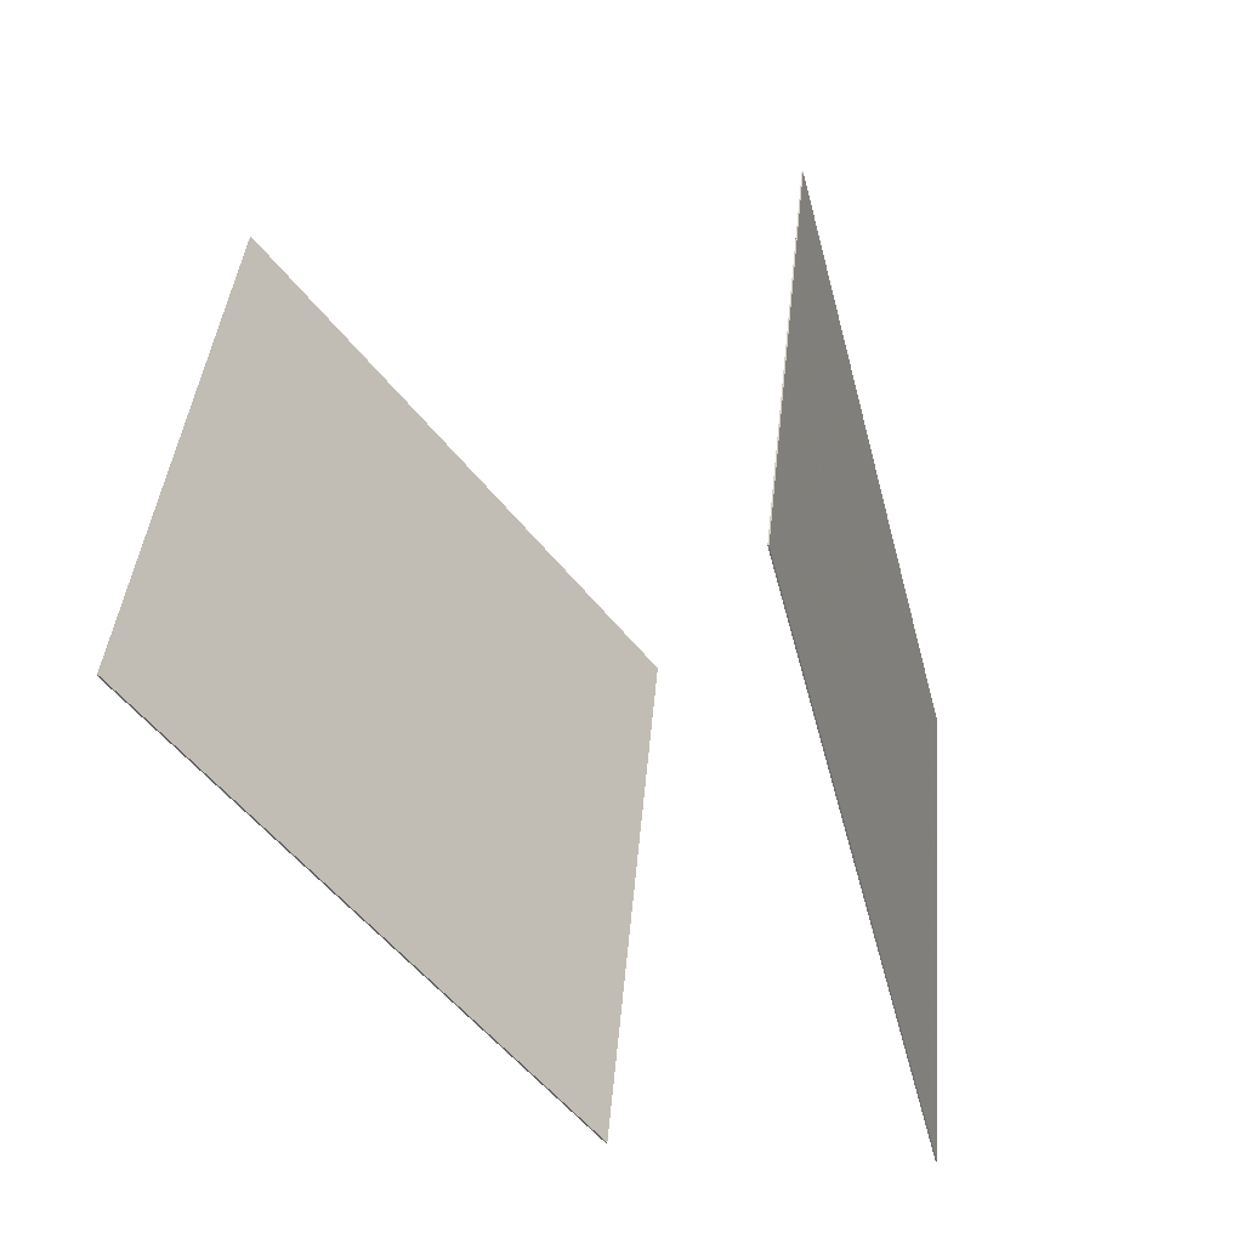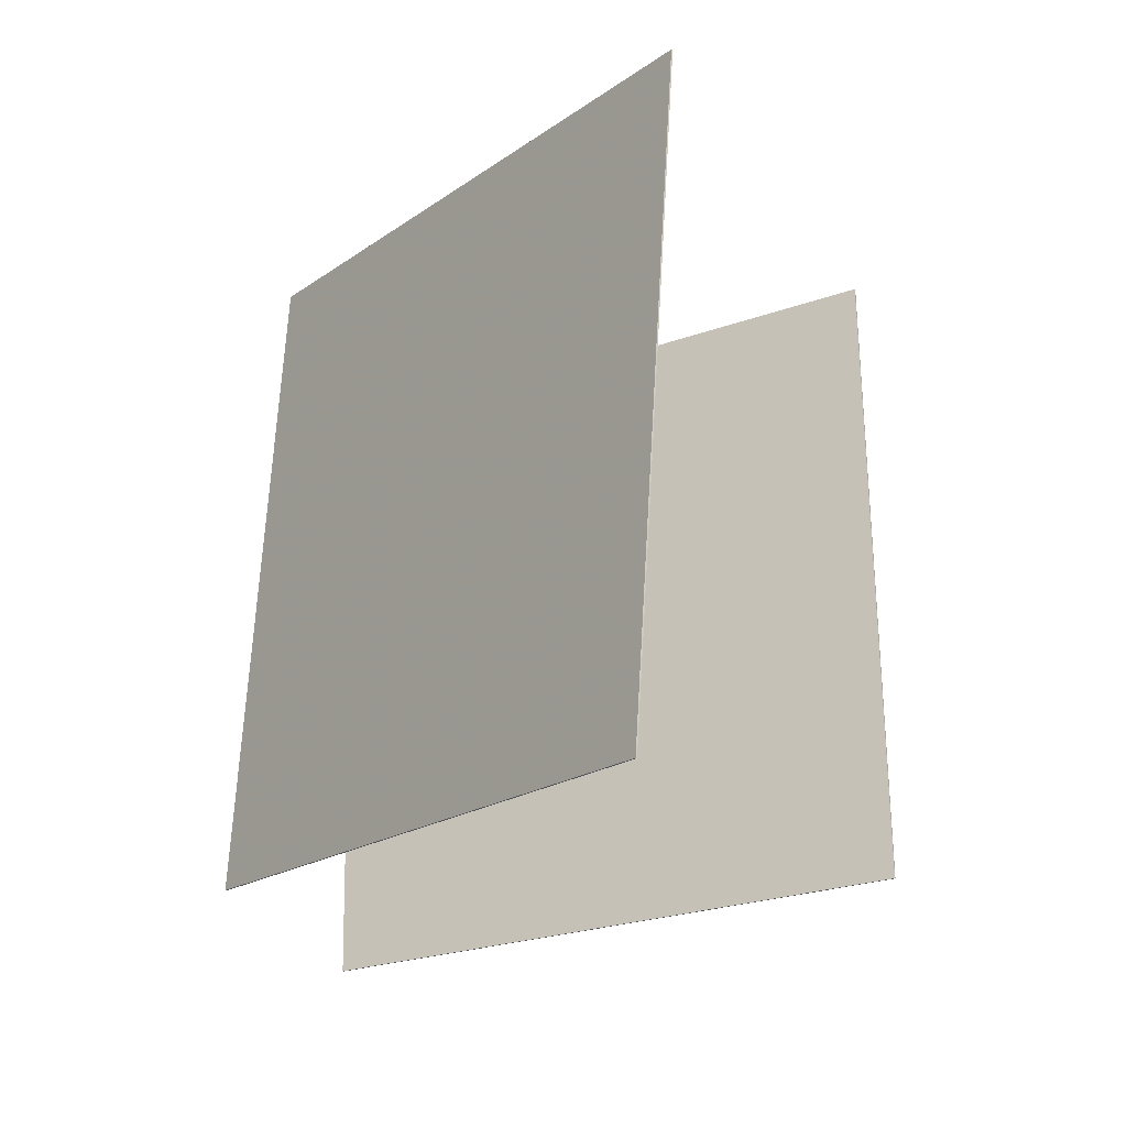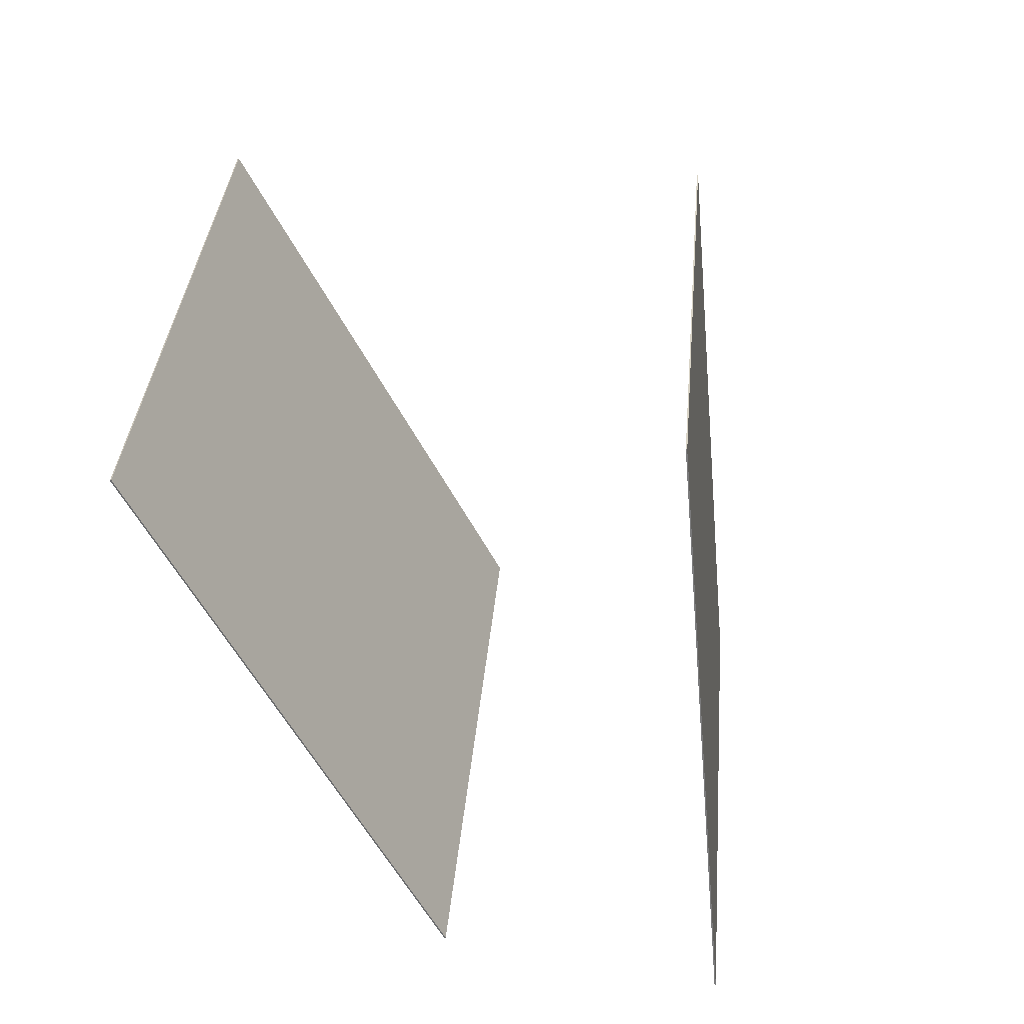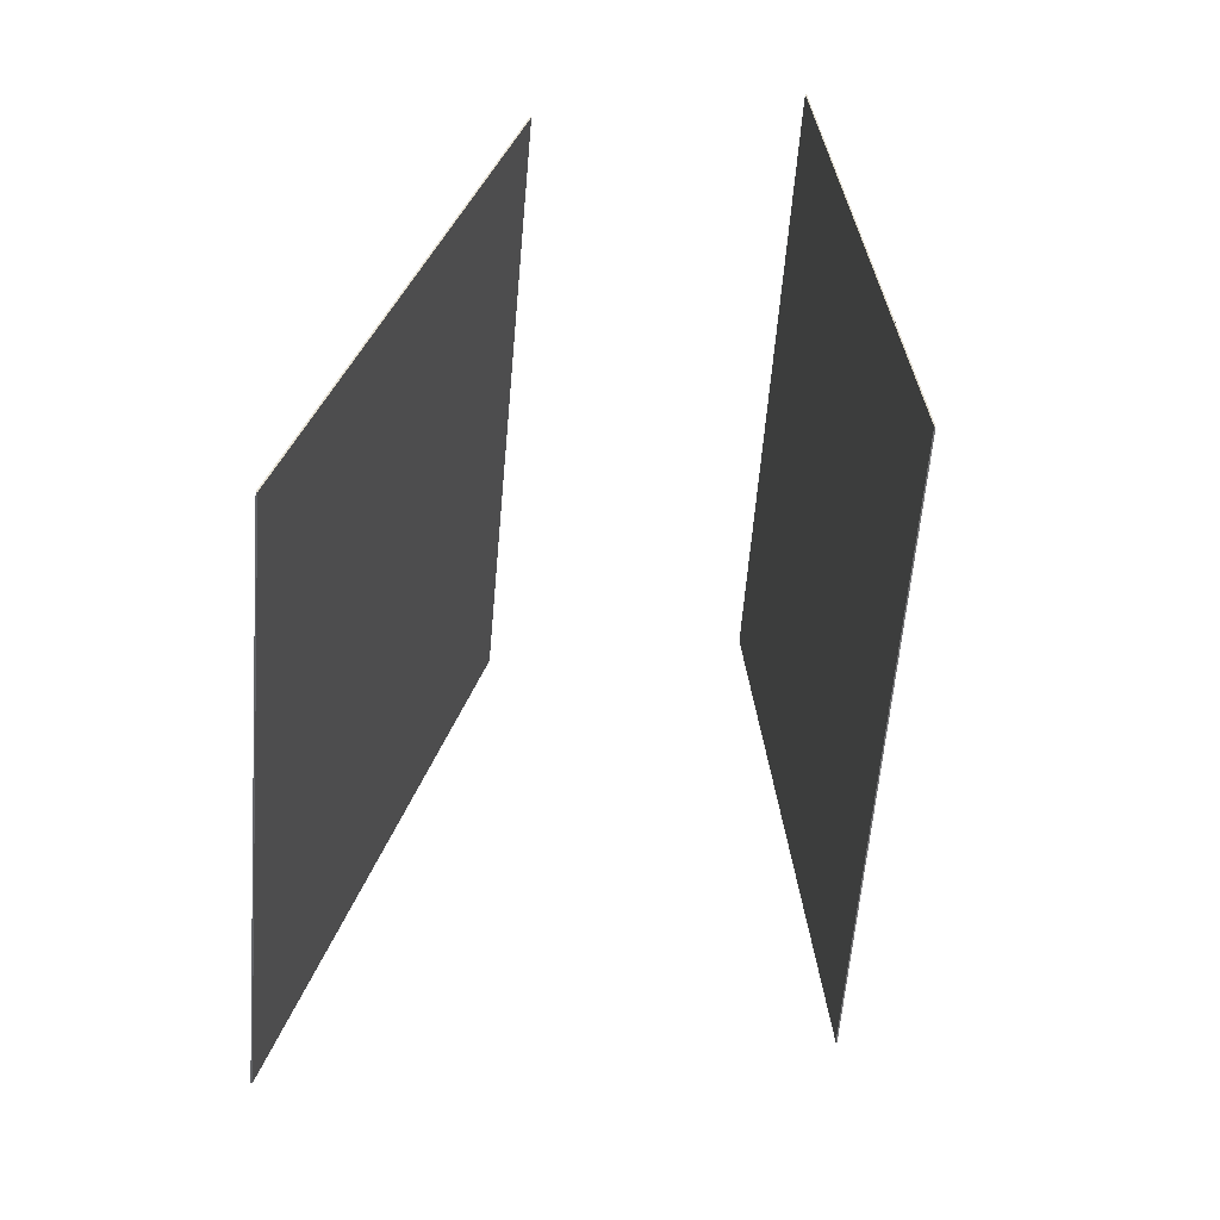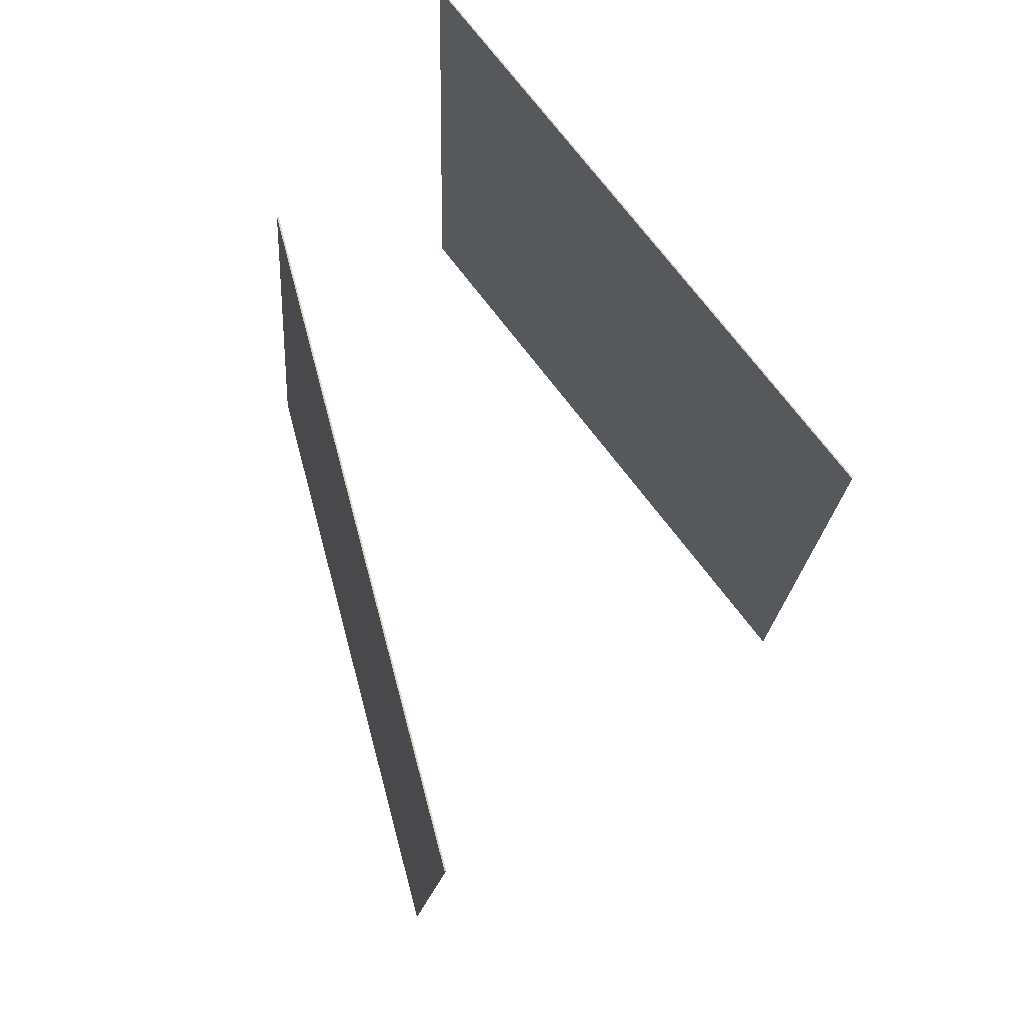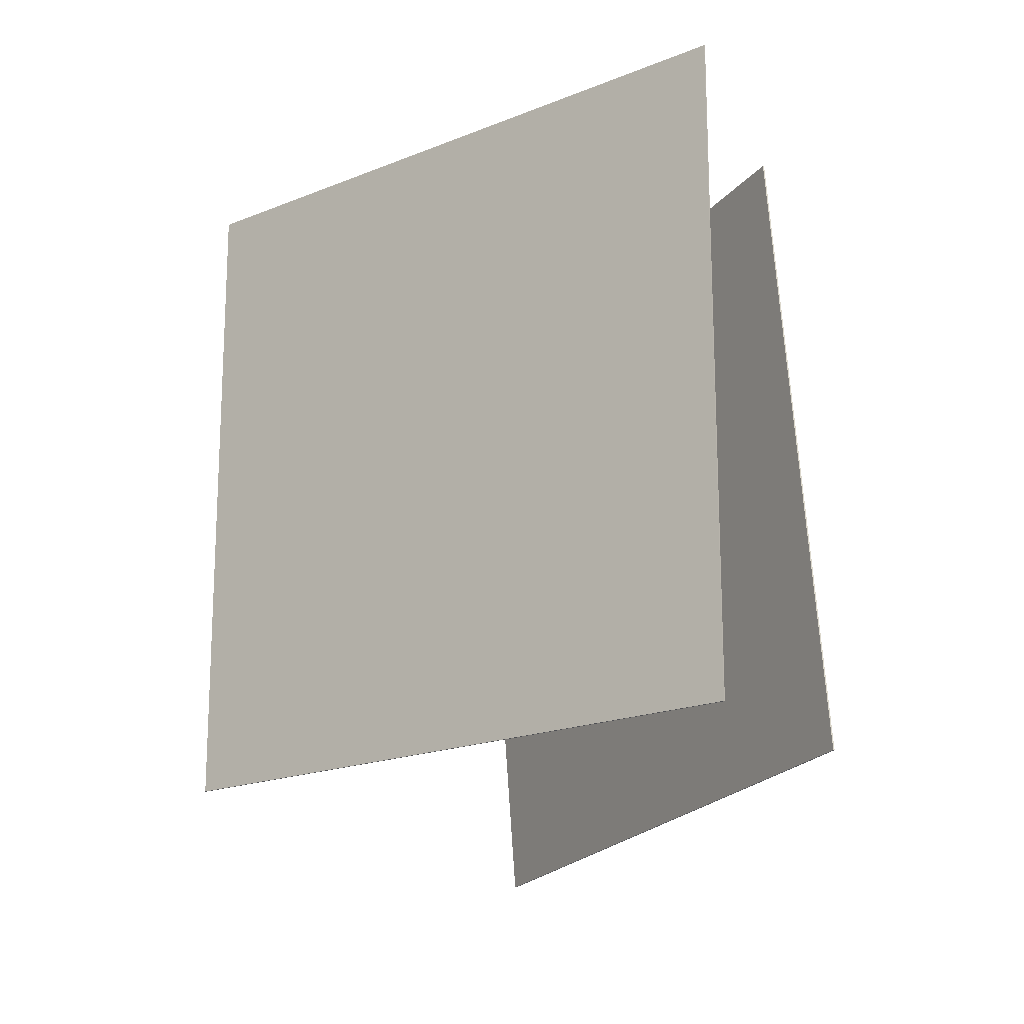
<metadata>
{"format":"obj","ext":"obj","renderer":"f3d","projection":"perspective","resolution":1024,"background":"white","views":[{"elev":-53.4,"azim":157.5,"up":"+Z"},{"elev":-17.8,"azim":83.0,"up":"+Z"},{"elev":-56.0,"azim":147.7,"up":"+Z"},{"elev":37.7,"azim":137.2,"up":"+Z"},{"elev":78.7,"azim":105.2,"up":"+Z"},{"elev":-24.0,"azim":-88.9,"up":"+Z"}]}
</metadata>
<code>
v 0.7812 -0.1561 -0.426
v 0.7801 -0.1543 -0.4261
v 0.73 -0.09659 0.4696
v 0.729 -0.09475 0.4694
v 0.01315 -0.6003 -0.4403
v 0.01209 -0.5985 -0.4405
v -0.03802 -0.5408 0.4552
v -0.03908 -0.539 0.4551
f 1.0 7.0 5.0
f 1.0 3.0 7.0
f 1.0 4.0 3.0
f 1.0 2.0 4.0
f 3.0 8.0 7.0
f 3.0 4.0 8.0
f 5.0 7.0 8.0
f 5.0 8.0 6.0
f 1.0 5.0 6.0
f 1.0 6.0 2.0
f 2.0 6.0 8.0
f 2.0 8.0 4.0
v -0.3415 -0.4259 -0.4929
v -0.4312 -0.427 0.3941
v 0.1937 0.2795 -0.4379
v 0.104 0.2784 0.4491
v -0.34 -0.427 -0.4927
v -0.4298 -0.4281 0.3942
v 0.1952 0.2784 -0.4377
v 0.1054 0.2774 0.4492
f 9.0 15.0 13.0
f 9.0 11.0 15.0
f 9.0 12.0 11.0
f 9.0 10.0 12.0
f 11.0 16.0 15.0
f 11.0 12.0 16.0
f 13.0 15.0 16.0
f 13.0 16.0 14.0
f 9.0 13.0 14.0
f 9.0 14.0 10.0
f 10.0 14.0 16.0
f 10.0 16.0 12.0

</code>
